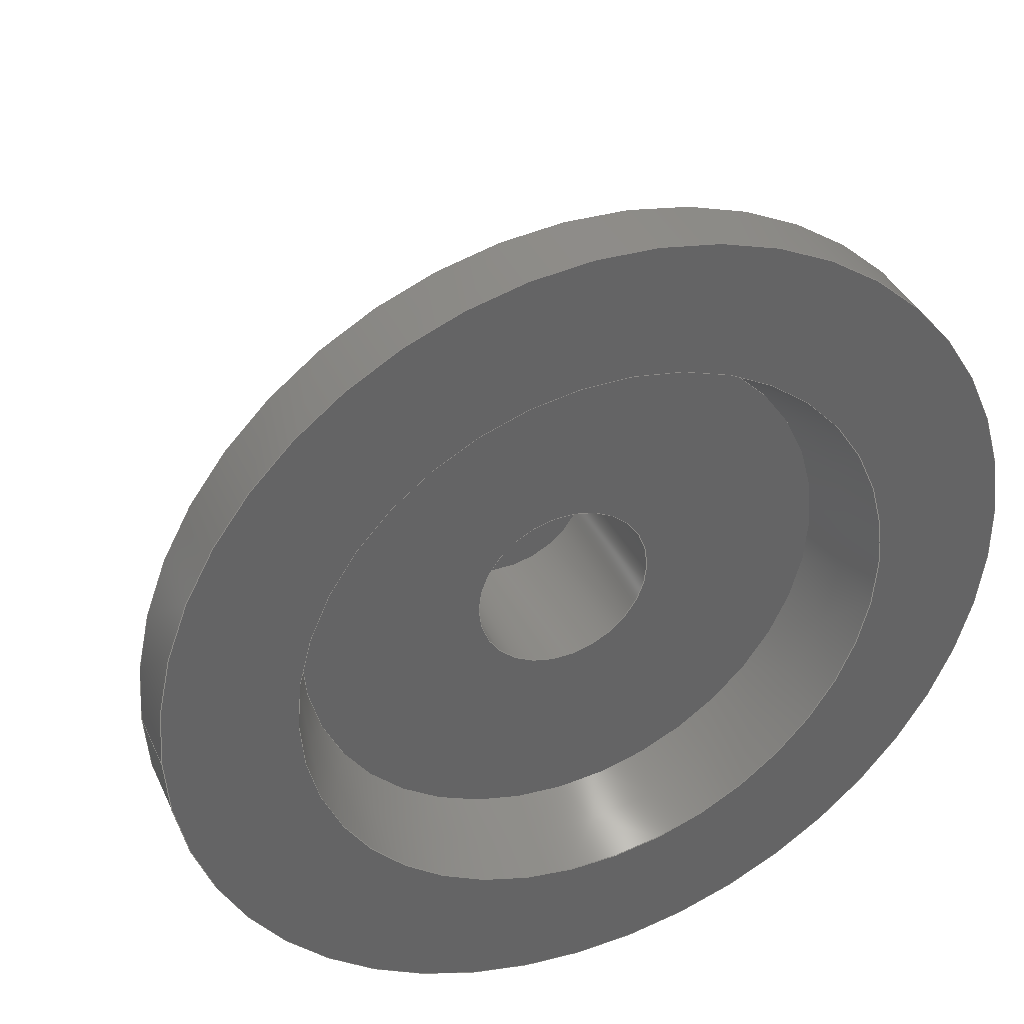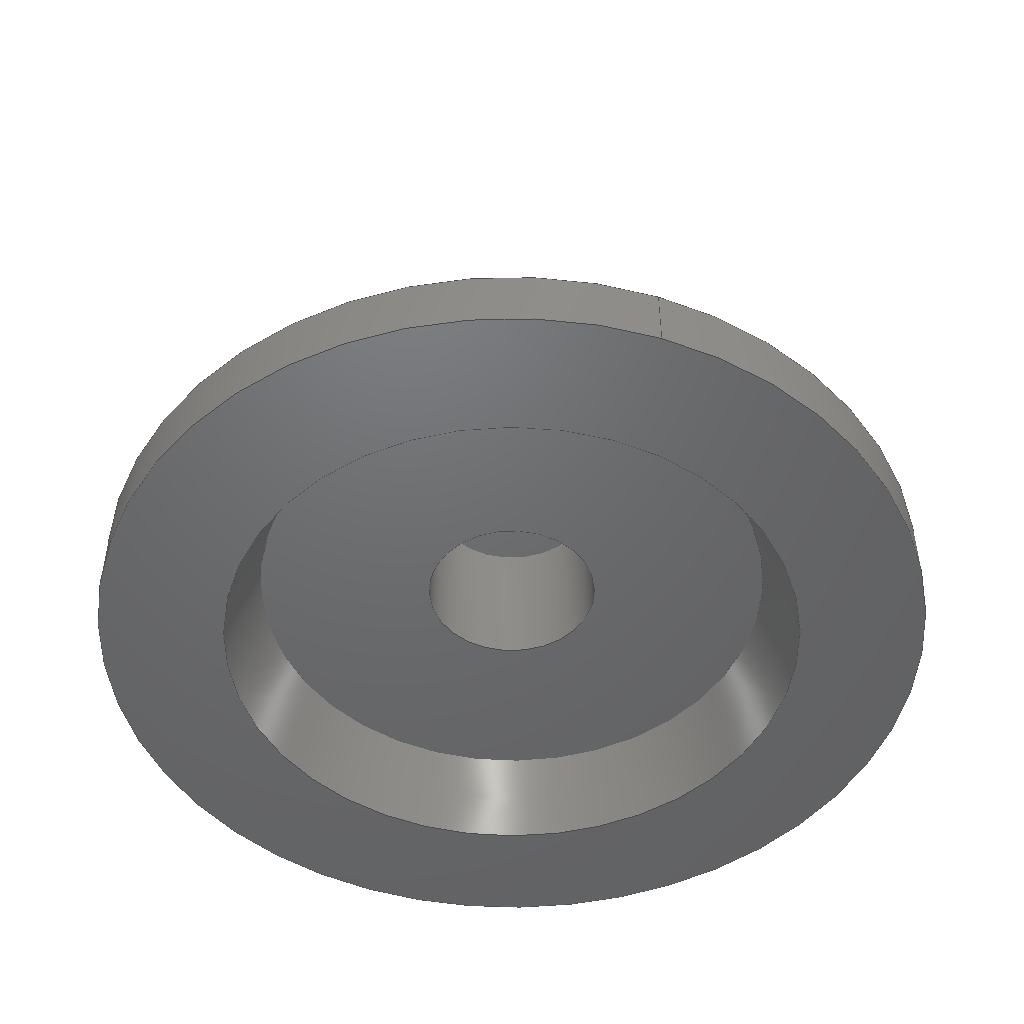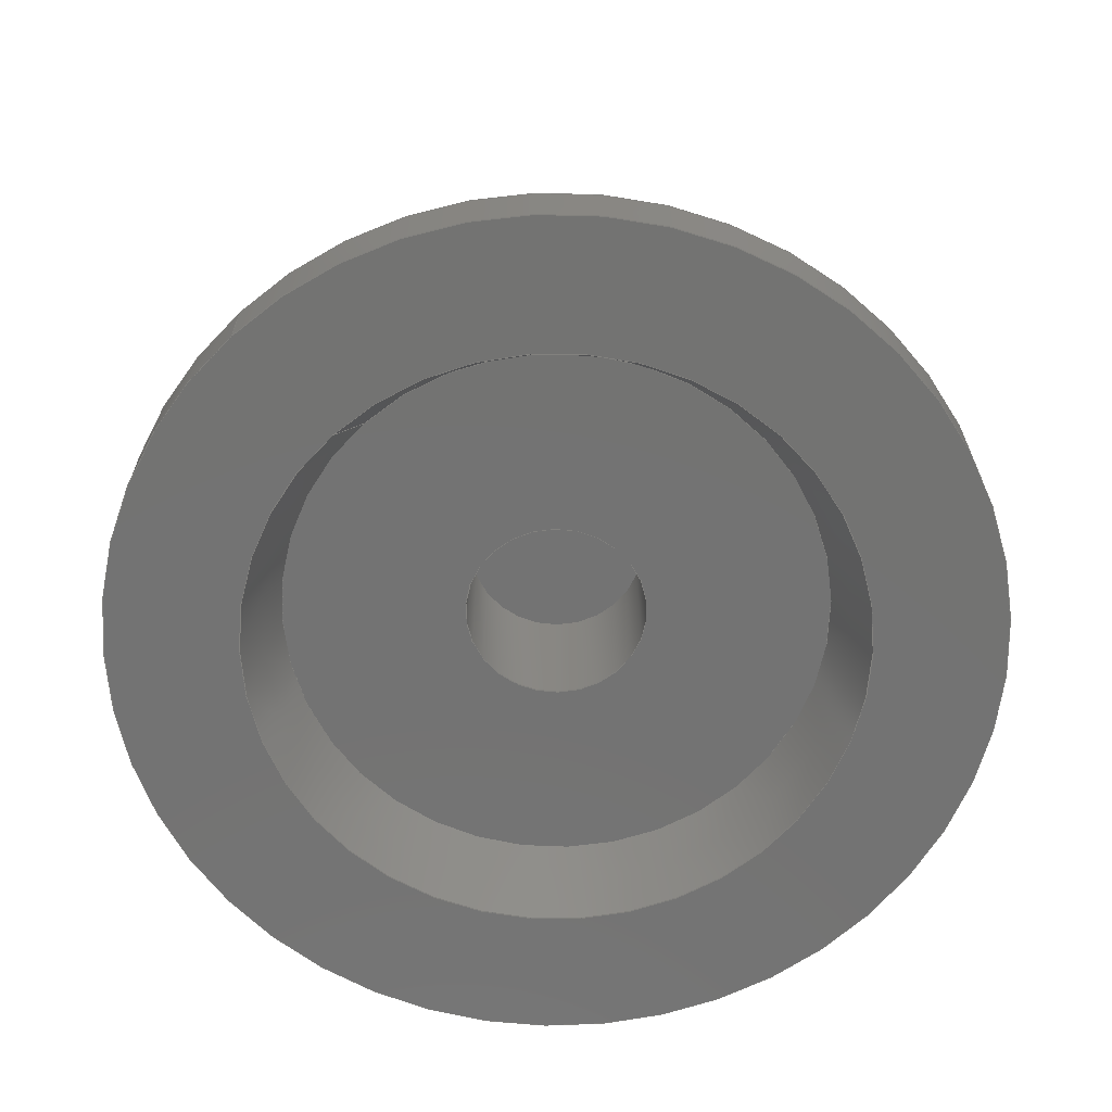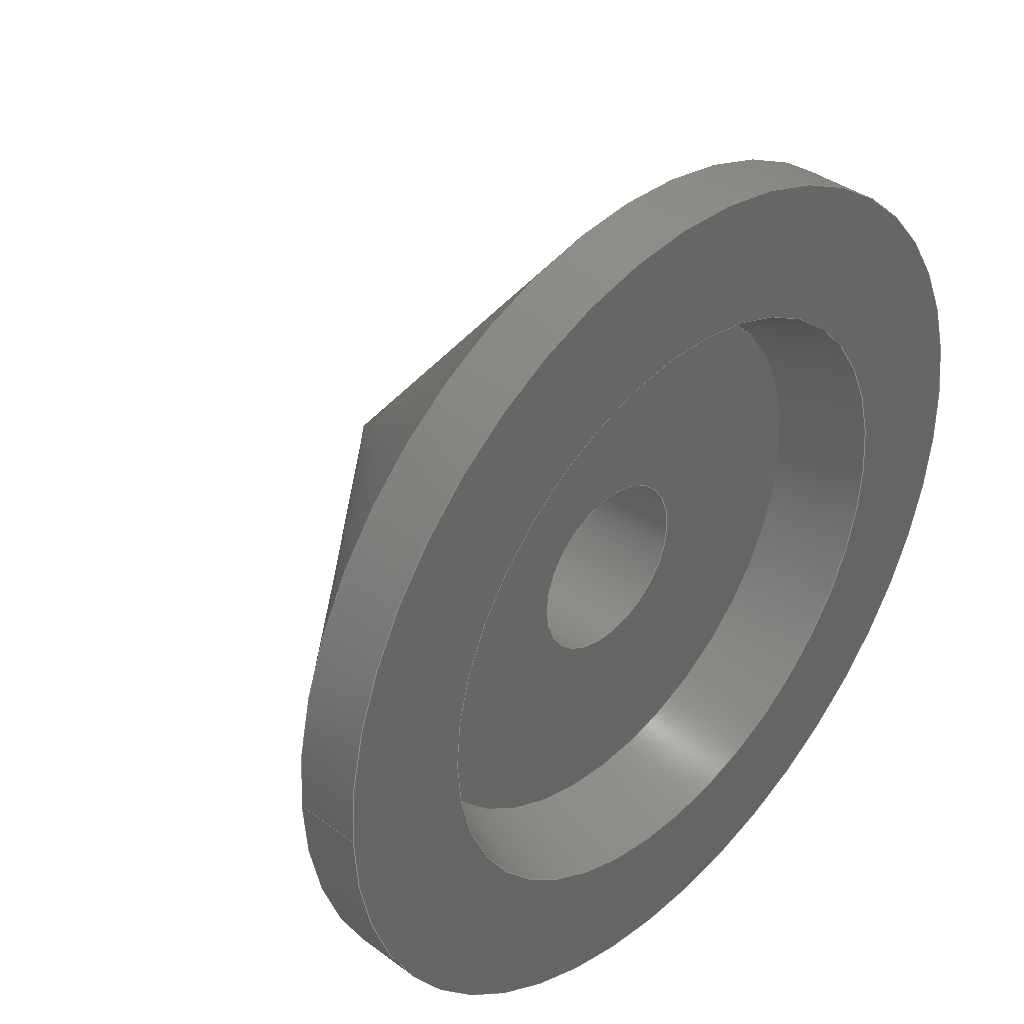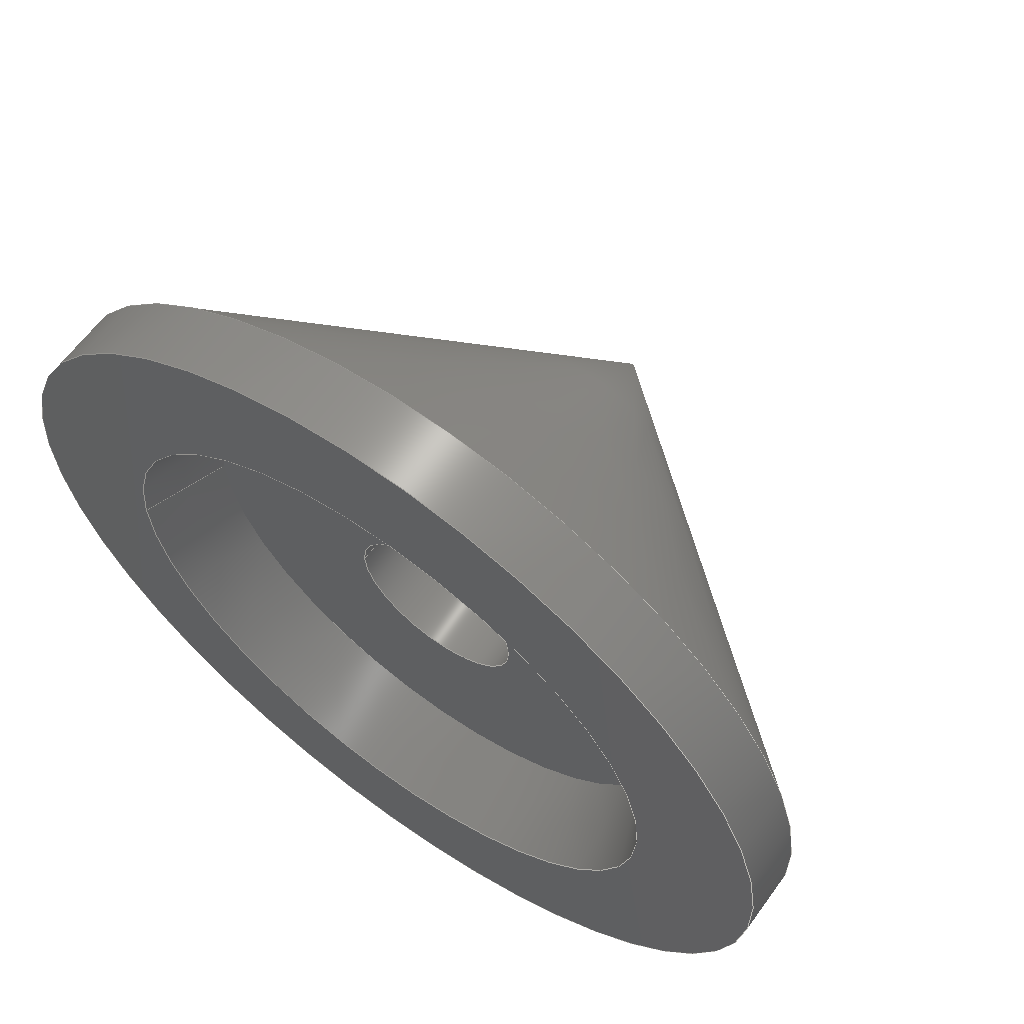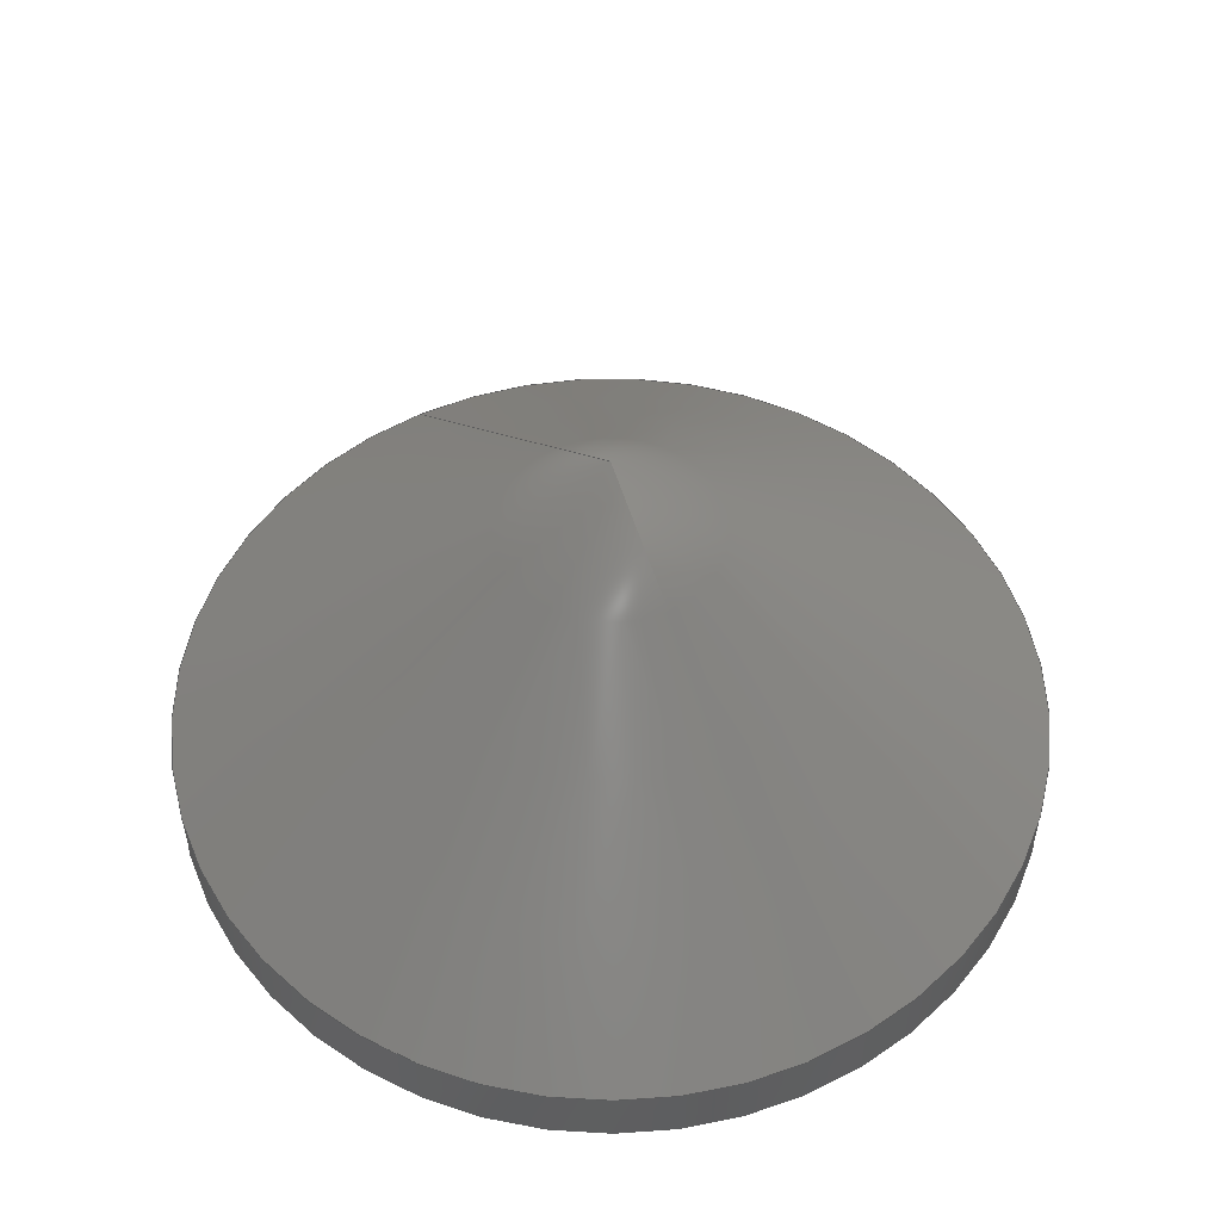
<metadata>
{"format":"step","ext":"stp","renderer":"f3d","projection":"perspective","resolution":1024,"background":"white","views":[{"elev":38.3,"azim":-22.7,"up":"+Z"},{"elev":-48.3,"azim":-108.8,"up":"+Y"},{"elev":-65.1,"azim":-47.5,"up":"+Y"},{"elev":38.3,"azim":-46.8,"up":"+Z"},{"elev":62.6,"azim":35.9,"up":"+Z"},{"elev":52.7,"azim":61.7,"up":"+Y"}]}
</metadata>
<code>
ISO-10303-21;
DATA;
#1=MECHANICAL_DESIGN_GEOMETRIC_PRESENTATION_REPRESENTATION('',(#81,#82,
#83,#84,#85,#86,#87,#88),#192);
#2=SHAPE_REPRESENTATION_RELATIONSHIP('SRR','None',#199,#3);
#3=ADVANCED_BREP_SHAPE_REPRESENTATION('',(#4),#191);
#4=MANIFOLD_SOLID_BREP('Solid2',#96);
#5=FACE_BOUND('',#24,.T.);
#6=FACE_BOUND('',#27,.T.);
#7=CONICAL_SURFACE('',#123,10,0.8663);
#8=CONICAL_SURFACE('',#129,13.27,0.3491);
#9=PLANE('',#122);
#10=PLANE('',#127);
#11=PLANE('',#131);
#12=FACE_OUTER_BOUND('',#19,.T.);
#13=FACE_OUTER_BOUND('',#20,.T.);
#14=FACE_OUTER_BOUND('',#21,.T.);
#15=FACE_OUTER_BOUND('',#22,.T.);
#16=FACE_OUTER_BOUND('',#23,.T.);
#17=FACE_OUTER_BOUND('',#25,.T.);
#18=FACE_OUTER_BOUND('',#26,.T.);
#19=EDGE_LOOP('',(#59,#60,#61,#62));
#20=EDGE_LOOP('',(#63));
#21=EDGE_LOOP('',(#64,#65,#66));
#22=EDGE_LOOP('',(#67,#68,#69,#70));
#23=EDGE_LOOP('',(#71));
#24=EDGE_LOOP('',(#72));
#25=EDGE_LOOP('',(#73,#74,#75,#76));
#26=EDGE_LOOP('',(#77));
#27=EDGE_LOOP('',(#78));
#28=LINE('',#169,#32);
#29=LINE('',#176,#33);
#30=LINE('',#180,#34);
#31=LINE('',#186,#35);
#32=VECTOR('',#138,4.15);
#33=VECTOR('',#147,10);
#34=VECTOR('',#152,20);
#35=VECTOR('',#159,13.27);
#36=CIRCLE('',#120,4.15);
#37=CIRCLE('',#121,4.15);
#38=CIRCLE('',#124,20);
#39=CIRCLE('',#126,20);
#40=CIRCLE('',#128,14);
#41=CIRCLE('',#130,12.54);
#42=VERTEX_POINT('',#166);
#43=VERTEX_POINT('',#168);
#44=VERTEX_POINT('',#173);
#45=VERTEX_POINT('',#175);
#46=VERTEX_POINT('',#178);
#47=VERTEX_POINT('',#182);
#48=VERTEX_POINT('',#185);
#49=EDGE_CURVE('',#42,#42,#36,.T.);
#50=EDGE_CURVE('',#42,#43,#28,.T.);
#51=EDGE_CURVE('',#43,#43,#37,.T.);
#52=EDGE_CURVE('',#44,#44,#38,.T.);
#53=EDGE_CURVE('',#44,#45,#29,.T.);
#54=EDGE_CURVE('',#46,#46,#39,.T.);
#55=EDGE_CURVE('',#46,#44,#30,.T.);
#56=EDGE_CURVE('',#47,#47,#40,.T.);
#57=EDGE_CURVE('',#47,#48,#31,.T.);
#58=EDGE_CURVE('',#48,#48,#41,.T.);
#59=ORIENTED_EDGE('',*,*,#49,.F.);
#60=ORIENTED_EDGE('',*,*,#50,.T.);
#61=ORIENTED_EDGE('',*,*,#51,.T.);
#62=ORIENTED_EDGE('',*,*,#50,.F.);
#63=ORIENTED_EDGE('',*,*,#51,.F.);
#64=ORIENTED_EDGE('',*,*,#52,.F.);
#65=ORIENTED_EDGE('',*,*,#53,.T.);
#66=ORIENTED_EDGE('',*,*,#53,.F.);
#67=ORIENTED_EDGE('',*,*,#54,.F.);
#68=ORIENTED_EDGE('',*,*,#55,.T.);
#69=ORIENTED_EDGE('',*,*,#52,.T.);
#70=ORIENTED_EDGE('',*,*,#55,.F.);
#71=ORIENTED_EDGE('',*,*,#54,.T.);
#72=ORIENTED_EDGE('',*,*,#56,.F.);
#73=ORIENTED_EDGE('',*,*,#56,.T.);
#74=ORIENTED_EDGE('',*,*,#57,.T.);
#75=ORIENTED_EDGE('',*,*,#58,.F.);
#76=ORIENTED_EDGE('',*,*,#57,.F.);
#77=ORIENTED_EDGE('',*,*,#58,.T.);
#78=ORIENTED_EDGE('',*,*,#49,.T.);
#79=CYLINDRICAL_SURFACE('',#119,4.15);
#80=CYLINDRICAL_SURFACE('',#125,20);
#81=STYLED_ITEM('',(#208),#89);
#82=STYLED_ITEM('',(#208),#90);
#83=STYLED_ITEM('',(#208),#91);
#84=STYLED_ITEM('',(#208),#92);
#85=STYLED_ITEM('',(#208),#93);
#86=STYLED_ITEM('',(#208),#94);
#87=STYLED_ITEM('',(#208),#95);
#88=STYLED_ITEM('',(#208),#4);
#89=ADVANCED_FACE('',(#12),#79,.F.);
#90=ADVANCED_FACE('',(#13),#9,.T.);
#91=ADVANCED_FACE('',(#14),#7,.T.);
#92=ADVANCED_FACE('',(#15),#80,.T.);
#93=ADVANCED_FACE('',(#16,#5),#10,.T.);
#94=ADVANCED_FACE('',(#17),#8,.F.);
#95=ADVANCED_FACE('',(#18,#6),#11,.T.);
#96=CLOSED_SHELL('',(#89,#90,#91,#92,#93,#94,#95));
#97=DERIVED_UNIT_ELEMENT(#100,1);
#98=DERIVED_UNIT_ELEMENT(#194,-3);
#99=DIMENSIONAL_EXPONENTS(0,1,0,0,0,0,0);
#100=(
CONVERSION_BASED_UNIT('gram',#102)
MASS_UNIT()
NAMED_UNIT(#99)
);
#101=(
MASS_UNIT()
NAMED_UNIT(*)
SI_UNIT(.KILO.,.GRAM.)
);
#102=MASS_MEASURE_WITH_UNIT(MASS_MEASURE(0.001),#101);
#103=DERIVED_UNIT((#97,#98));
#104=MEASURE_REPRESENTATION_ITEM('density measure',
POSITIVE_RATIO_MEASURE(1),#103);
#105=PROPERTY_DEFINITION_REPRESENTATION(#110,#107);
#106=PROPERTY_DEFINITION_REPRESENTATION(#111,#108);
#107=REPRESENTATION('material name',(#109),#191);
#108=REPRESENTATION('density',(#104),#191);
#109=DESCRIPTIVE_REPRESENTATION_ITEM('Generic','Generic');
#110=PROPERTY_DEFINITION('material property','material name',#201);
#111=PROPERTY_DEFINITION('material property','density of part',#201);
#112=DATE_TIME_ROLE('creation_date');
#113=APPLIED_DATE_AND_TIME_ASSIGNMENT(#114,#112,(#201));
#114=DATE_AND_TIME(#115,#116);
#115=CALENDAR_DATE(2024,14,3);
#116=LOCAL_TIME(0,0,0,#117);
#117=COORDINATED_UNIVERSAL_TIME_OFFSET(0,0,.BEHIND.);
#118=AXIS2_PLACEMENT_3D('',#164,#132,#133);
#119=AXIS2_PLACEMENT_3D('',#165,#134,#135);
#120=AXIS2_PLACEMENT_3D('',#167,#136,#137);
#121=AXIS2_PLACEMENT_3D('',#170,#139,#140);
#122=AXIS2_PLACEMENT_3D('',#171,#141,#142);
#123=AXIS2_PLACEMENT_3D('',#172,#143,#144);
#124=AXIS2_PLACEMENT_3D('',#174,#145,#146);
#125=AXIS2_PLACEMENT_3D('',#177,#148,#149);
#126=AXIS2_PLACEMENT_3D('',#179,#150,#151);
#127=AXIS2_PLACEMENT_3D('',#181,#153,#154);
#128=AXIS2_PLACEMENT_3D('',#183,#155,#156);
#129=AXIS2_PLACEMENT_3D('',#184,#157,#158);
#130=AXIS2_PLACEMENT_3D('',#187,#160,#161);
#131=AXIS2_PLACEMENT_3D('',#188,#162,#163);
#132=DIRECTION('axis',(0,0,1));
#133=DIRECTION('refdir',(1,0,0));
#134=DIRECTION('center_axis',(0,1,0));
#135=DIRECTION('ref_axis',(1,0,0));
#136=DIRECTION('center_axis',(0,1,0));
#137=DIRECTION('ref_axis',(1,0,0));
#138=DIRECTION('',(0,1,0));
#139=DIRECTION('center_axis',(0,1,0));
#140=DIRECTION('ref_axis',(1,0,0));
#141=DIRECTION('center_axis',(0,-1,0));
#142=DIRECTION('ref_axis',(0,0,-1));
#143=DIRECTION('center_axis',(0,-1,0));
#144=DIRECTION('ref_axis',(1,0,0));
#145=DIRECTION('center_axis',(0,-1,0));
#146=DIRECTION('ref_axis',(1,0,0));
#147=DIRECTION('',(0.7619,0.6476,9.331e-17));
#148=DIRECTION('center_axis',(0,-1,0));
#149=DIRECTION('ref_axis',(1,0,0));
#150=DIRECTION('center_axis',(0,-1,0));
#151=DIRECTION('ref_axis',(1,0,0));
#152=DIRECTION('',(0,1,0));
#153=DIRECTION('center_axis',(0,-1,0));
#154=DIRECTION('ref_axis',(0,0,-1));
#155=DIRECTION('center_axis',(0,-1,0));
#156=DIRECTION('ref_axis',(1,0,0));
#157=DIRECTION('center_axis',(0,-1,0));
#158=DIRECTION('ref_axis',(1,0,0));
#159=DIRECTION('',(0.342,0.9397,4.189e-17));
#160=DIRECTION('center_axis',(0,-1,0));
#161=DIRECTION('ref_axis',(1,0,0));
#162=DIRECTION('center_axis',(0,-1,0));
#163=DIRECTION('ref_axis',(0,0,-1));
#164=CARTESIAN_POINT('',(0,0,0));
#165=CARTESIAN_POINT('Origin',(0,4,0));
#166=CARTESIAN_POINT('',(-4.15,4,5.082e-16));
#167=CARTESIAN_POINT('Origin',(0,4,0));
#168=CARTESIAN_POINT('',(-4.15,11,5.082e-16));
#169=CARTESIAN_POINT('',(-4.15,4,5.082e-16));
#170=CARTESIAN_POINT('Origin',(0,11,0));
#171=CARTESIAN_POINT('Origin',(0,11,0));
#172=CARTESIAN_POINT('Origin',(0,11.5,0));
#173=CARTESIAN_POINT('',(-20,3,-2.449e-15));
#174=CARTESIAN_POINT('Origin',(0,3,0));
#175=CARTESIAN_POINT('',(0,20,0));
#176=CARTESIAN_POINT('',(-10,11.5,-1.225e-15));
#177=CARTESIAN_POINT('Origin',(0,1.5,0));
#178=CARTESIAN_POINT('',(-20,0,-2.449e-15));
#179=CARTESIAN_POINT('Origin',(0,0,0));
#180=CARTESIAN_POINT('',(-20,1.5,-2.449e-15));
#181=CARTESIAN_POINT('Origin',(14,0,0));
#182=CARTESIAN_POINT('',(-14,2.776e-16,-1.715e-15));
#183=CARTESIAN_POINT('Origin',(0,0,0));
#184=CARTESIAN_POINT('Origin',(0,2,0));
#185=CARTESIAN_POINT('',(-12.54,4,-1.536e-15));
#186=CARTESIAN_POINT('',(-13.27,2,-1.625e-15));
#187=CARTESIAN_POINT('Origin',(0,4,0));
#188=CARTESIAN_POINT('Origin',(0,4,0));
#189=UNCERTAINTY_MEASURE_WITH_UNIT(LENGTH_MEASURE(0.01),#193,
'DISTANCE_ACCURACY_VALUE',
'Maximum model space distance between geometric entities at asserted c
onnectivities');
#190=UNCERTAINTY_MEASURE_WITH_UNIT(LENGTH_MEASURE(0.01),#193,
'DISTANCE_ACCURACY_VALUE',
'Maximum model space distance between geometric entities at asserted c
onnectivities');
#191=(
GEOMETRIC_REPRESENTATION_CONTEXT(3)
GLOBAL_UNCERTAINTY_ASSIGNED_CONTEXT((#189))
GLOBAL_UNIT_ASSIGNED_CONTEXT((#193,#195,#196))
REPRESENTATION_CONTEXT('','3D')
);
#192=(
GEOMETRIC_REPRESENTATION_CONTEXT(3)
GLOBAL_UNCERTAINTY_ASSIGNED_CONTEXT((#190))
GLOBAL_UNIT_ASSIGNED_CONTEXT((#193,#195,#196))
REPRESENTATION_CONTEXT('','3D')
);
#193=(
LENGTH_UNIT()
NAMED_UNIT(*)
SI_UNIT(.MILLI.,.METRE.)
);
#194=(
LENGTH_UNIT()
NAMED_UNIT(*)
SI_UNIT(.CENTI.,.METRE.)
);
#195=(
NAMED_UNIT(*)
PLANE_ANGLE_UNIT()
SI_UNIT($,.RADIAN.)
);
#196=(
NAMED_UNIT(*)
SI_UNIT($,.STERADIAN.)
SOLID_ANGLE_UNIT()
);
#197=SHAPE_DEFINITION_REPRESENTATION(#198,#199);
#198=PRODUCT_DEFINITION_SHAPE('',$,#201);
#199=SHAPE_REPRESENTATION('',(#118),#191);
#200=PRODUCT_DEFINITION_CONTEXT('part definition',#205,'design');
#201=PRODUCT_DEFINITION('Tapa','Tapa_V3_x1',#202,#200);
#202=PRODUCT_DEFINITION_FORMATION('',$,#207);
#203=PRODUCT_RELATED_PRODUCT_CATEGORY('Tapa_V3_x1','Tapa_V3_x1',(#207));
#204=APPLICATION_PROTOCOL_DEFINITION('international standard',
'automotive_design',2009,#205);
#205=APPLICATION_CONTEXT(
'Core Data for Automotive Mechanical Design Process');
#206=PRODUCT_CONTEXT('part definition',#205,'mechanical');
#207=PRODUCT('Tapa','Tapa_V3_x1',$,(#206));
#208=PRESENTATION_STYLE_ASSIGNMENT((#209));
#209=SURFACE_STYLE_USAGE(.BOTH.,#212);
#210=SURFACE_STYLE_RENDERING_WITH_PROPERTIES($,#216,(#211));
#211=SURFACE_STYLE_TRANSPARENT(0);
#212=SURFACE_SIDE_STYLE('',(#213,#210));
#213=SURFACE_STYLE_FILL_AREA(#214);
#214=FILL_AREA_STYLE('',(#215));
#215=FILL_AREA_STYLE_COLOUR('',#216);
#216=COLOUR_RGB('',0.8667,0.4863,0.05882);
ENDSEC;
END-ISO-10303-21;

</code>
